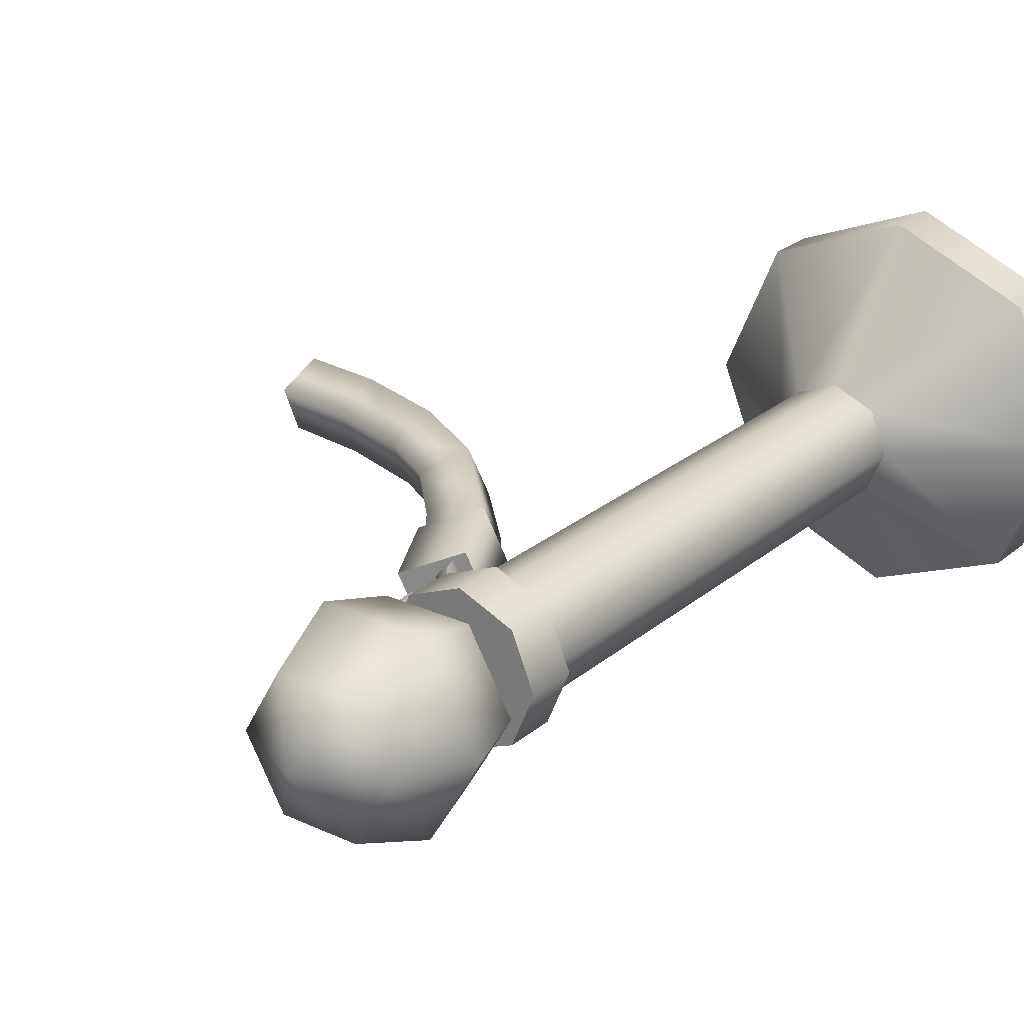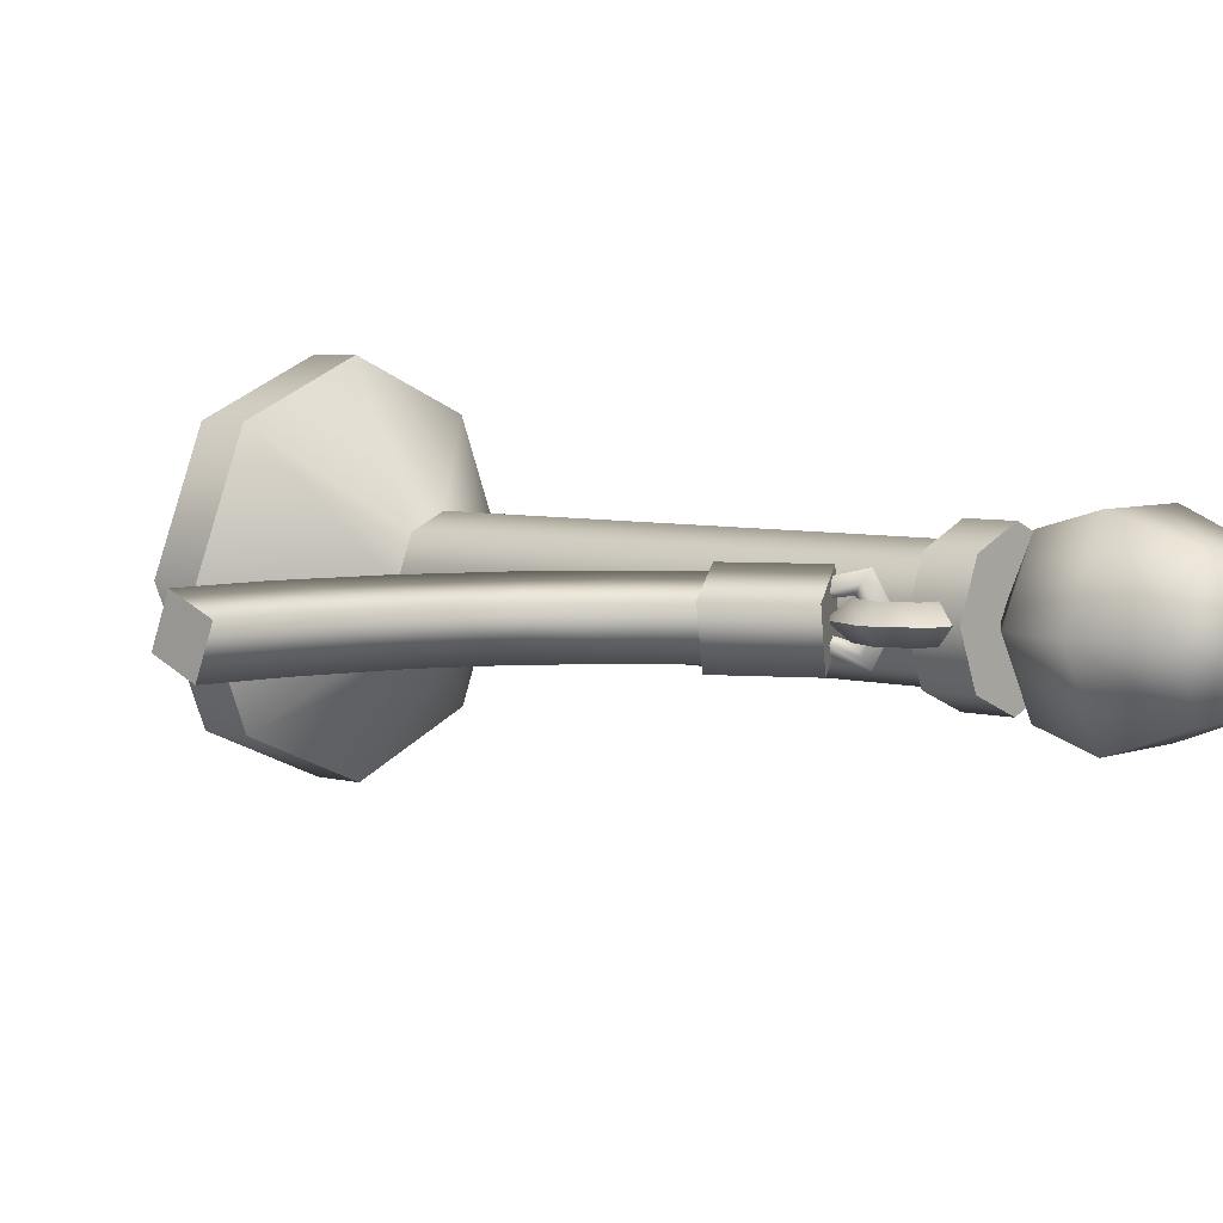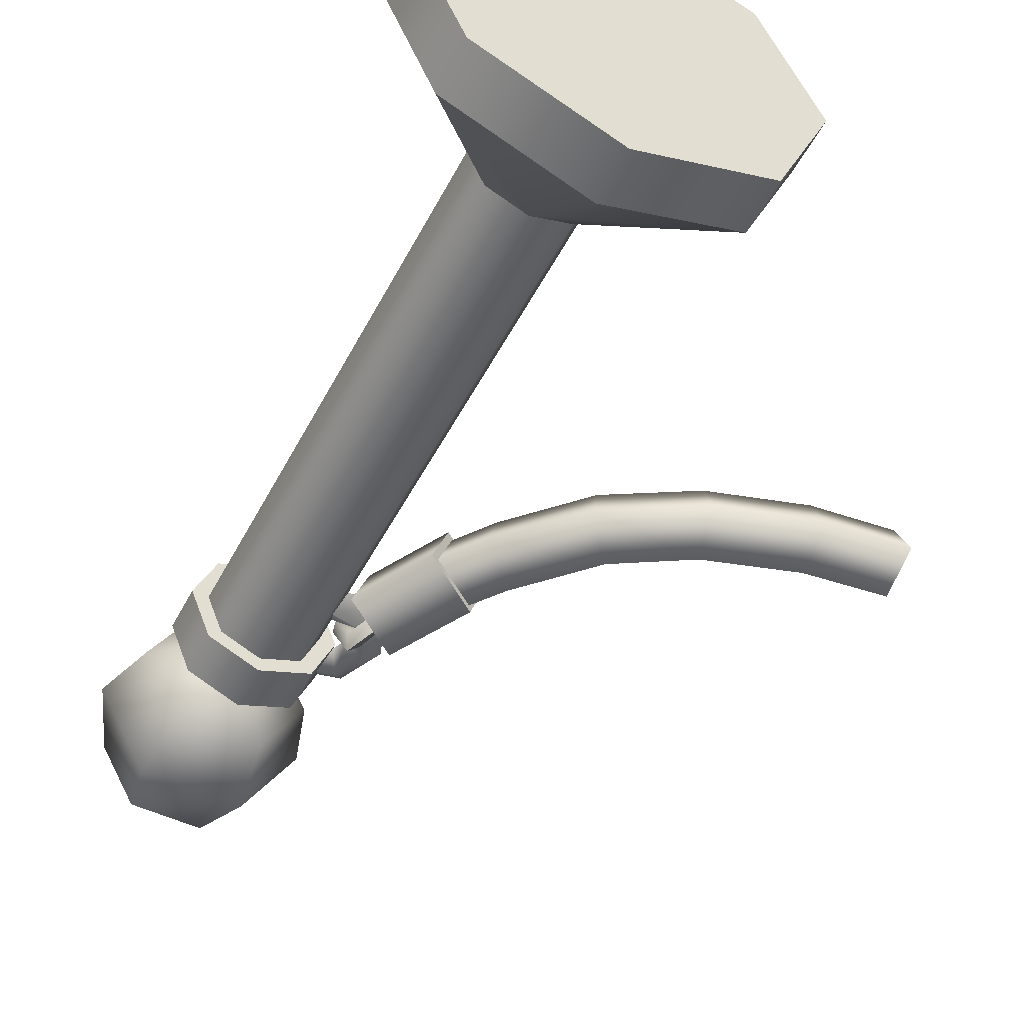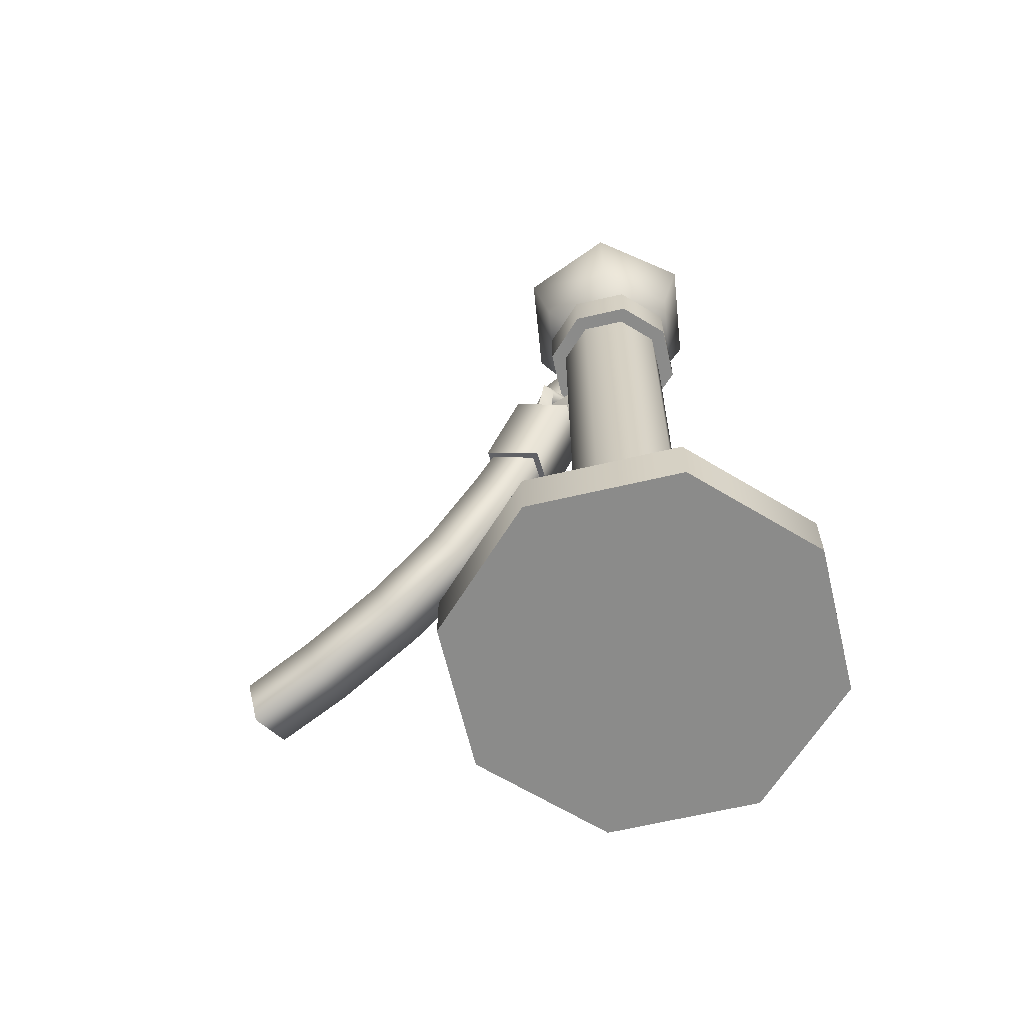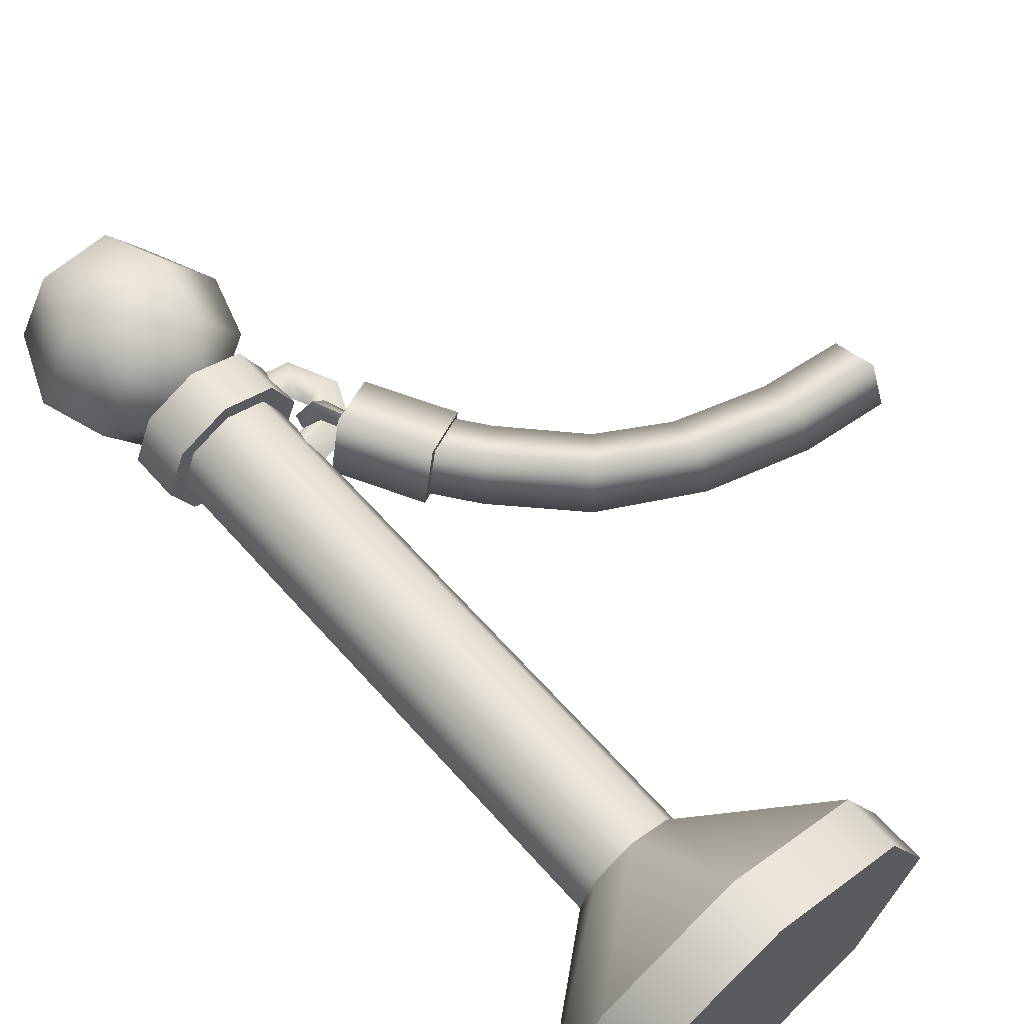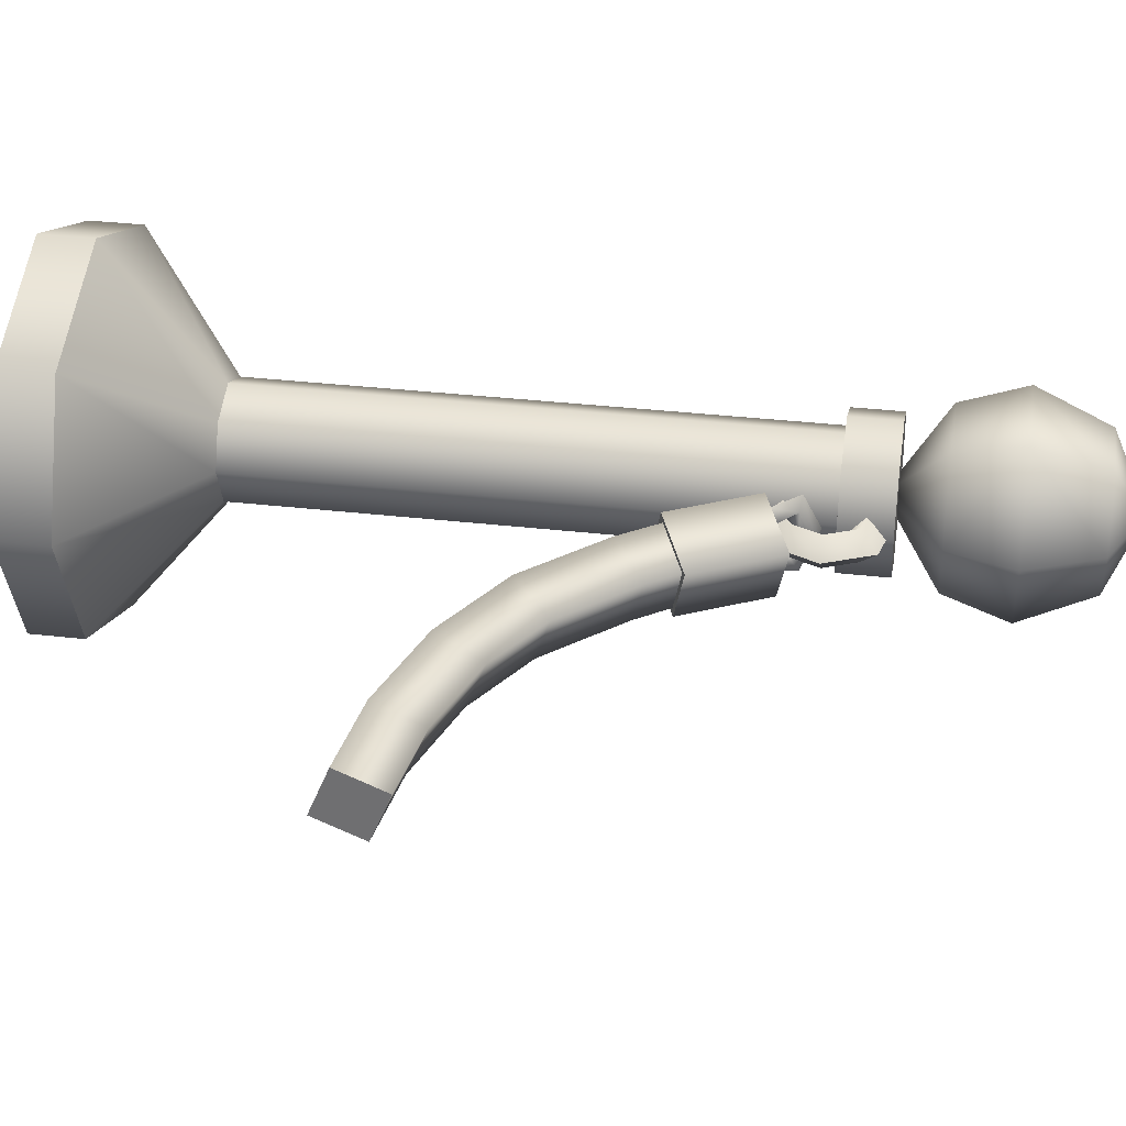
<metadata>
{"format":"obj","ext":"obj","renderer":"f3d","projection":"perspective","resolution":1024,"background":"white","views":[{"elev":24.7,"azim":-143.2,"up":"+Z"},{"elev":5.4,"azim":130.8,"up":"+Z"},{"elev":-51.4,"azim":-27.2,"up":"+Z"},{"elev":-63.7,"azim":-144.1,"up":"+Y"},{"elev":63.1,"azim":-41.5,"up":"+Z"},{"elev":34.0,"azim":98.9,"up":"+Z"}]}
</metadata>
<code>
o model_2446
v 0.04125 0.1632 0.04125
v 0.04125 0.7166 0.04125
v 0 0.7166 0.05834
v 0 0.1632 0.05834
v -0.04125 0.7166 0.04125
v -0.04125 0.1632 0.04125
v -0.05834 0.7166 0
v -0.05834 0.1632 0
v -0.04125 0.7166 -0.04125
v -0.04125 0.1632 -0.04125
v 0 0.7166 -0.05834
v 0 0.1632 -0.05834
v 0.04125 0.7166 -0.04125
v 0.04125 0.1632 -0.04125
v 0.05834 0.7166 0
v 0.05834 0.1632 0
v 0.04125 0.7166 0.04125
v 0.04125 0.1632 0.04125
v 0.1379 0 0.1379
v 0.1379 0.05404 0.1379
v 0 0.05404 0.195
v 0 0 0.195
v -0.1379 0.05404 0.1379
v -0.1379 0 0.1379
v -0.195 0.05404 0
v -0.195 0 0
v -0.1379 0.05404 -0.1379
v -0.1379 0 -0.1379
v 0 0.05404 -0.195
v 0 0 -0.195
v 0.1379 0.05404 -0.1379
v 0.1379 0 -0.1379
v 0.195 0.05404 0
v 0.195 0 0
v 0.1379 0.05404 0.1379
v 0.1379 0 0.1379
v 0 0 0.195
v 0.195 0 0
v 0.1379 0 0.1379
v -0.1379 0 0.1379
v -0.195 0 0
v -0.1379 0 -0.1379
v 0 0 -0.195
v 0.1379 0 -0.1379
v 0.04125 0.1632 -0.04125
v 0.05834 0.1632 0
v 0.195 0.05404 0
v 0.1379 0.05404 -0.1379
v 0.04125 0.1632 0.04125
v 0.1379 0.05404 0.1379
v 0 0.1632 0.05834
v 0 0.05404 0.195
v -0.04125 0.1632 0.04125
v -0.1379 0.05404 0.1379
v -0.05834 0.1632 0
v -0.195 0.05404 0
v -0.04125 0.1632 -0.04125
v -0.1379 0.05404 -0.1379
v 0 0.1632 -0.05834
v 0 0.05404 -0.195
v -0.05316 0.7159 -0.05316
v -0.05316 0.7656 -0.05316
v 0 0.7656 -0.07518
v 0 0.7159 -0.07518
v 0.05316 0.7656 -0.05316
v 0.05316 0.7159 -0.05316
v 0.07518 0.7656 0
v 0.07518 0.7159 0
v 0.05316 0.7656 0.05316
v 0.05316 0.7159 0.05316
v 0 0.7656 0.07518
v 0 0.7159 0.07518
v -0.05316 0.7656 0.05316
v -0.05316 0.7159 0.05316
v -0.07518 0.7656 0
v -0.07518 0.7159 0
v -0.05316 0.7656 -0.05316
v -0.05316 0.7159 -0.05316
v 0 0.7159 -0.07518
v 0 0.7159 0.07518
v -0.05316 0.7159 -0.05316
v 0.05316 0.7159 -0.05316
v 0.07518 0.7159 0
v 0.05316 0.7159 0.05316
v -0.07518 0.7159 0
v -0.05316 0.7159 0.05316
v -0.05316 0.7656 -0.05316
v 0.05316 0.7656 0.05316
v 0 0.7656 -0.07518
v 0.05316 0.7656 -0.05316
v 0.07518 0.7656 0
v 0 0.7656 0.07518
v -0.05316 0.7656 0.05316
v -0.07518 0.7656 0
v 0.1787 0.5973 0.01642
v 0.1344 0.6812 0.01642
v 0.08052 0.6539 0.04141
v 0.1248 0.57 0.04141
v 0.05907 0.6426 -0.01715
v 0.1033 0.5586 -0.01715
v 0.113 0.6699 -0.04214
v 0.1572 0.5859 -0.04214
v 0.1344 0.6812 0.01642
v 0.1787 0.5973 0.01642
v 0.1572 0.5859 -0.04214
v 0.1787 0.5973 0.01642
v 0.1248 0.57 0.04141
v 0.1033 0.5586 -0.01715
v 0.05907 0.6426 -0.01715
v 0.08052 0.6539 0.04141
v 0.1344 0.6812 0.01642
v 0.113 0.6699 -0.04214
v -0.05237 0.8736 0.09071
v -0.04202 0.8079 0.07278
v 0.04202 0.8079 0.07278
v 0.05237 0.8736 0.09071
v -0.1047 0.8736 0
v -0.08404 0.8079 0
v -0.05237 0.8736 -0.09071
v -0.04202 0.8079 -0.07278
v 0.05237 0.8736 -0.09071
v 0.04202 0.8079 -0.07278
v 0.1047 0.8736 0
v 0.08404 0.8079 0
v 0.05237 0.8736 0.09071
v 0.04202 0.8079 0.07278
v 0.03679 0.9469 0.06372
v -0.03679 0.9469 0.06372
v -0.07358 0.9469 0
v -0.03679 0.9469 -0.06372
v 0.03679 0.9469 -0.06372
v 0.07358 0.9469 0
v 0.03679 0.9469 0.06372
v 0 0.7515 0
v 0 0.7515 0
v 0 0.7515 0
v 0 0.7515 0
v 0 0.7515 0
v 0 0.7515 0
v 0 0.9811 0
v 0 0.9811 0
v 0 0.9811 0
v 0 0.9811 0
v 0 0.9811 0
v 0 0.9811 0
v 0.07603 0.6859 -0.03871
v 0.09119 0.6582 -0.03038
v 0.08671 0.6557 -0.01278
v 0.07036 0.675 -0.02781
v 0.06656 0.7033 0.0007972
v 0.06292 0.6886 0.0007972
v 0.07603 0.6859 0.04026
v 0.07036 0.675 0.02936
v 0.09119 0.6582 0.03314
v 0.08671 0.6557 0.01554
v 0.08264 0.6738 -0.01691
v 0.07726 0.6837 0.0007972
v 0.08264 0.6738 0.01846
v 0.07603 0.6859 -0.03871
v 0.08832 0.6848 -0.02781
v 0.1002 0.663 -0.01865
v 0.09119 0.6582 -0.03038
v 0.06656 0.7033 0.0007972
v 0.0809 0.6984 0.0007972
v 0.07603 0.6859 0.04026
v 0.08832 0.6848 0.02936
v 0.09119 0.6582 0.03314
v 0.1002 0.663 0.02141
v 0.08264 0.6738 -0.01691
v 0.08671 0.6557 -0.01278
v 0.07726 0.6837 0.0007972
v 0.08264 0.6738 0.01846
v 0.08671 0.6557 0.01554
v 0.09834 0.6578 0
v 0.08669 0.6738 0.01717
v 0.04542 0.6663 0.01717
v 0.04542 0.6464 0
v 0.1199 0.7059 0
v 0.1011 0.7059 0.01717
v 0.09834 0.754 0
v 0.08669 0.738 0.01717
v 0.04542 0.7654 0
v 0.04542 0.7455 0.01717
v 0.07504 0.6899 0
v 0.04542 0.6861 0
v 0.08224 0.7059 0
v 0.07504 0.7219 0
v 0.04542 0.7257 0
v 0.09834 0.6578 0
v 0.04542 0.6464 0
v 0.04542 0.6663 -0.01717
v 0.08669 0.6738 -0.01717
v 0.1199 0.7059 0
v 0.1011 0.7059 -0.01717
v 0.09834 0.754 0
v 0.08669 0.738 -0.01717
v 0.04542 0.7654 0
v 0.04542 0.7455 -0.01717
v 0.04542 0.6861 0
v 0.07504 0.6899 0
v 0.08224 0.7059 0
v 0.07504 0.7219 0
v 0.04542 0.7257 0
v 0.1427 0.5205 -0.01428
v 0.09791 0.582 -0.01413
v 0.1373 0.61 -0.03415
v 0.1788 0.5525 -0.03471
v 0.1536 0.6216 0.01414
v 0.194 0.5659 0.01441
v 0.3247 0.456 0.01436
v 0.3202 0.4368 -0.03466
v 0.2454 0.4816 -0.03469
v 0.2584 0.4968 0.01439
v 0.3097 0.3904 -0.01426
v 0.2142 0.4451 -0.01426
v 0.1576 0.5336 0.03458
v 0.194 0.5659 0.01441
v 0.1536 0.6216 0.01414
v 0.1142 0.5935 0.03414
v 0.5 0.3819 0
v 0.5 0.4154 0.01413
v 0.5 0.368 0.03415
v 0.5 0.3484 -0.01413
v 0.3247 0.456 0.01436
v 0.2584 0.4968 0.01439
v 0.2271 0.4601 0.03457
v 0.314 0.4095 0.03456
v 0.4144 0.4068 -0.03467
v 0.4125 0.3589 -0.01428
v 0.4152 0.4267 0.01436
v 0.4133 0.3787 0.03459
v 0.4152 0.4267 0.01436
v 0.5 0.3958 -0.03415
v 0.5 0.3484 -0.01413
v 0.5 0.368 0.03415
v 0.5 0.4154 0.01413
v 0.5 0.4154 0.01413
v 0.5 0.3958 -0.03415
g surface_000
f 16 17 18
f 16 15 17
f 14 15 16
f 14 13 15
f 12 13 14
f 12 11 13
f 10 11 12
f 10 9 11
f 8 9 10
f 8 7 9
f 6 7 8
f 6 5 7
f 4 5 6
f 4 3 5
f 1 3 4
f 1 2 3
f 44 38 43
f 43 38 42
f 42 38 41
f 41 38 40
f 40 38 37
f 37 38 39
f 34 35 36
f 34 33 35
f 32 33 34
f 32 31 33
f 30 31 32
f 30 29 31
f 28 29 30
f 28 27 29
f 26 27 28
f 26 25 27
f 24 25 26
f 24 23 25
f 22 23 24
f 22 21 23
f 19 21 22
f 19 20 21
f 59 48 60
f 59 45 48
f 45 47 48
f 45 46 47
f 46 50 47
f 46 49 50
f 49 52 50
f 58 59 60
f 58 57 59
f 55 57 58
f 55 58 56
f 53 55 56
f 53 56 54
f 51 53 54
f 51 54 52
f 49 51 52
f 92 88 93
f 93 88 94
f 94 88 87
f 87 88 89
f 89 88 90
f 90 88 91
f 85 80 86
f 81 80 85
f 79 80 81
f 82 80 79
f 83 80 82
f 84 80 83
f 76 77 78
f 76 75 77
f 74 75 76
f 74 73 75
f 72 73 74
f 72 71 73
f 70 71 72
f 70 69 71
f 68 69 70
f 68 67 69
f 66 67 68
f 66 65 67
f 64 65 66
f 64 63 65
f 61 63 64
f 61 62 63
f 109 111 112
f 109 110 111
f 105 107 108
f 105 106 107
f 102 103 104
f 102 101 103
f 100 101 102
f 100 99 101
f 98 99 100
f 98 97 99
f 95 97 98
f 95 96 97
f 132 145 133
f 132 133 125
f 132 125 123
f 131 132 123
f 131 144 132
f 125 124 123
f 123 124 122
f 123 122 121
f 131 123 121
f 130 131 121
f 130 143 131
f 125 126 124
f 126 139 124
f 124 138 122
f 129 142 130
f 129 130 119
f 129 119 117
f 128 129 117
f 128 141 129
f 130 121 119
f 121 120 119
f 119 120 118
f 119 118 117
f 117 118 114
f 117 114 113
f 128 117 113
f 127 128 113
f 127 140 128
f 121 122 120
f 122 137 120
f 118 135 114
f 120 136 118
f 127 113 116
f 113 115 116
f 113 114 115
f 114 134 115
f 168 173 172
f 168 172 166
f 167 168 166
f 167 166 165
f 165 166 164
f 165 164 163
f 163 164 160
f 163 160 159
f 166 172 171
f 166 171 164
f 164 171 169
f 164 169 160
f 160 169 170
f 160 170 161
f 159 160 161
f 159 161 162
f 146 147 148
f 146 148 149
f 150 146 149
f 150 149 151
f 152 150 151
f 152 151 153
f 154 152 153
f 154 153 155
f 149 148 156
f 151 149 156
f 151 156 157
f 153 151 157
f 153 157 158
f 155 153 158
f 198 202 203
f 198 196 202
f 196 201 202
f 196 194 201
f 194 200 201
f 194 192 200
f 192 199 200
f 192 191 199
f 197 196 198
f 197 195 196
f 195 194 196
f 195 193 194
f 193 192 194
f 193 189 192
f 189 191 192
f 189 190 191
f 183 188 187
f 183 187 181
f 182 183 181
f 182 181 180
f 180 181 179
f 180 179 178
f 178 179 175
f 178 175 174
f 181 187 186
f 181 186 179
f 179 186 184
f 179 184 175
f 175 184 185
f 175 185 176
f 174 175 176
f 174 176 177
f 232 235 236
f 232 231 235
f 231 234 235
f 231 229 234
f 229 233 234
f 229 228 233
f 228 237 233
f 228 230 237
f 224 231 232
f 224 227 231
f 227 229 231
f 227 214 229
f 214 228 229
f 214 211 228
f 211 230 228
f 211 210 230
f 210 211 212
f 210 212 213
f 224 226 227
f 227 226 215
f 227 215 214
f 211 214 215
f 211 215 212
f 212 215 204
f 212 204 207
f 213 212 207
f 213 207 209
f 207 208 209
f 207 206 208
f 224 225 226
f 225 216 226
f 226 216 204
f 226 204 215
f 225 217 216
f 216 217 218
f 216 218 219
f 204 216 219
f 204 219 205
f 204 205 206
f 204 206 207
f 220 238 221
f 220 223 238
f 220 222 223
f 220 221 222

</code>
